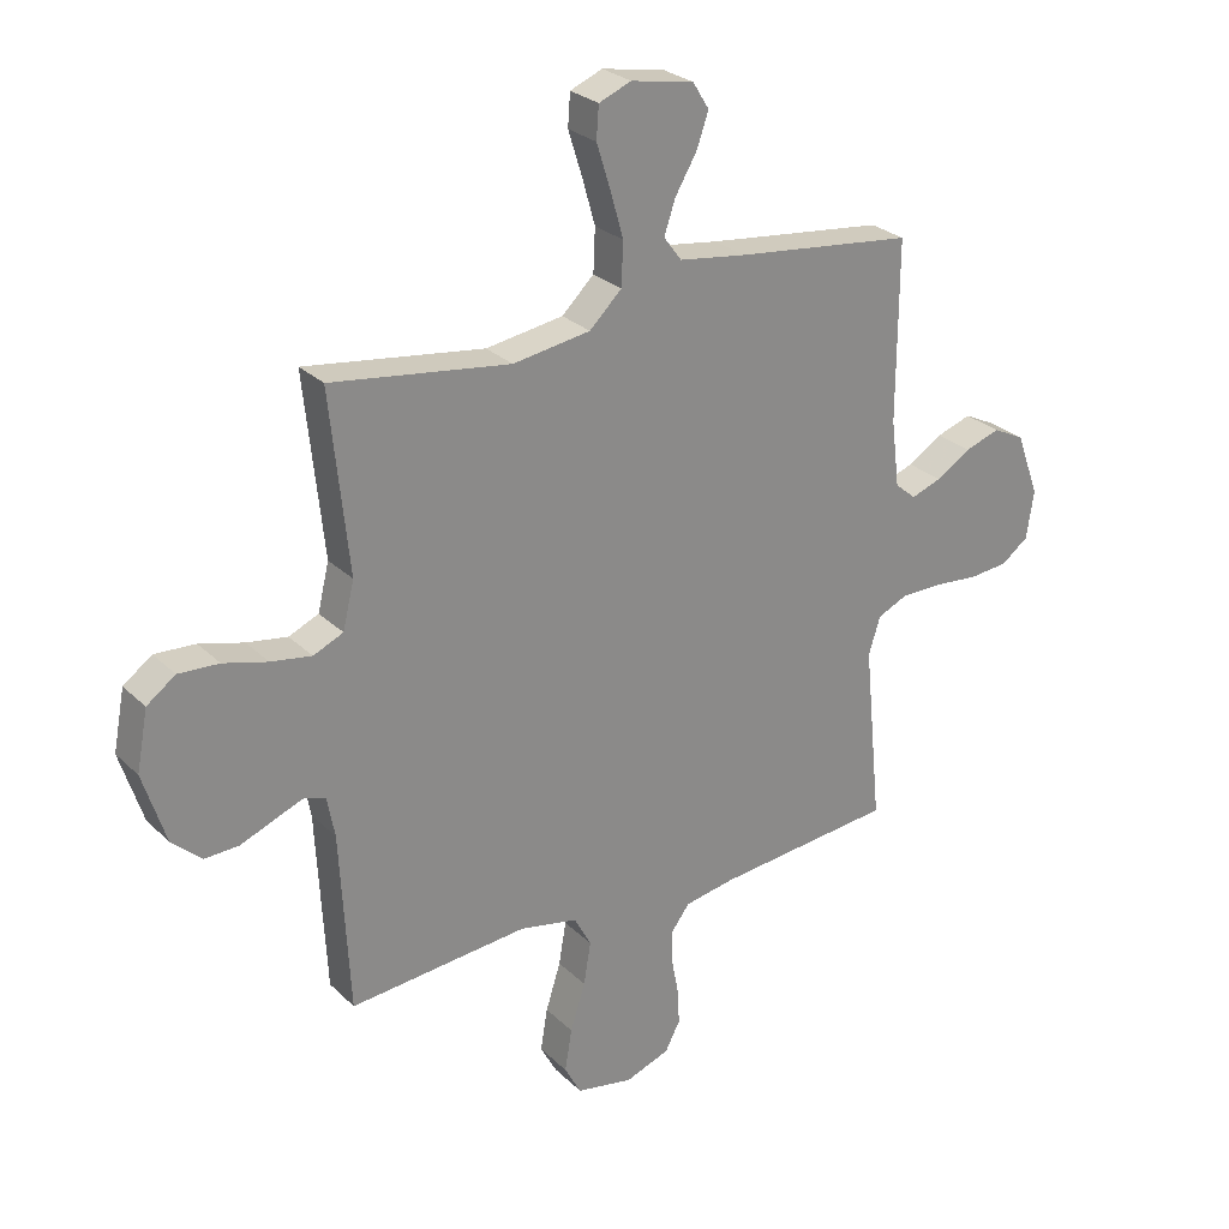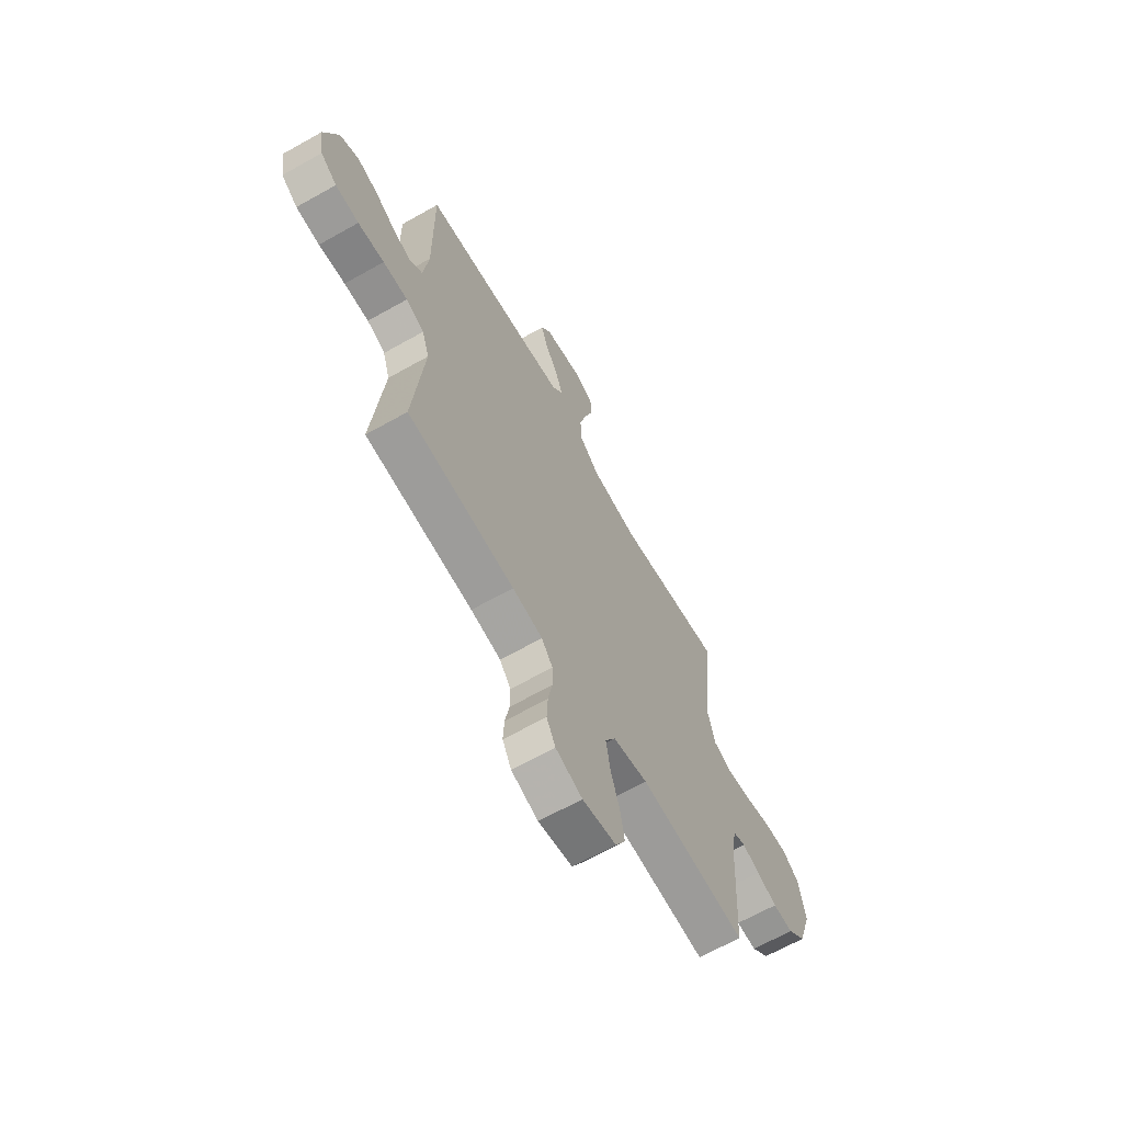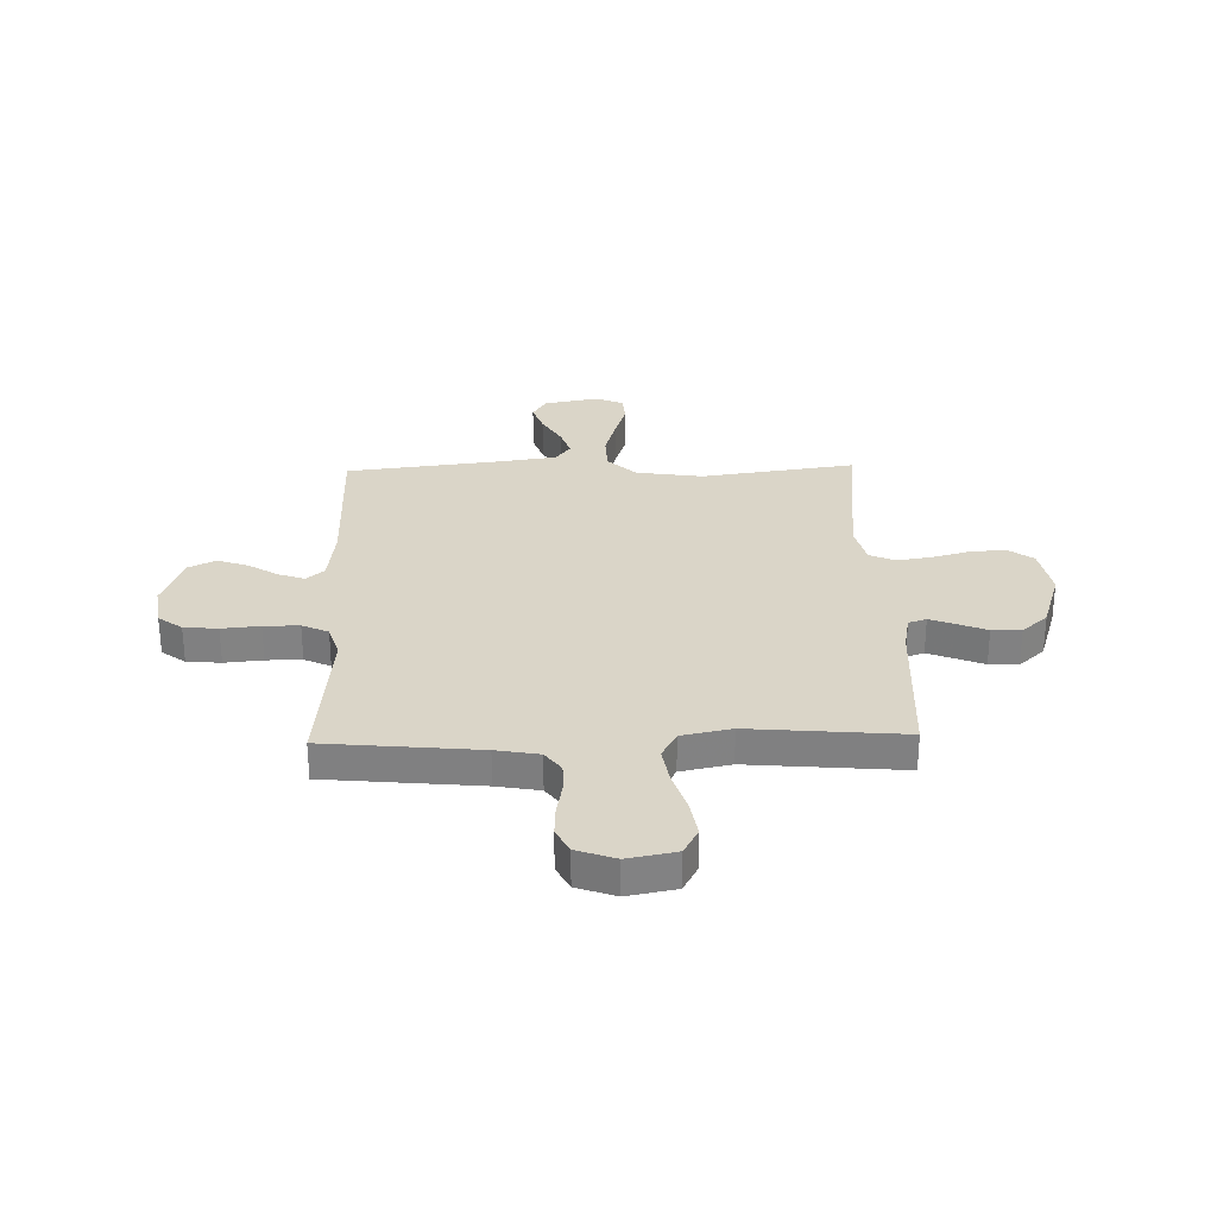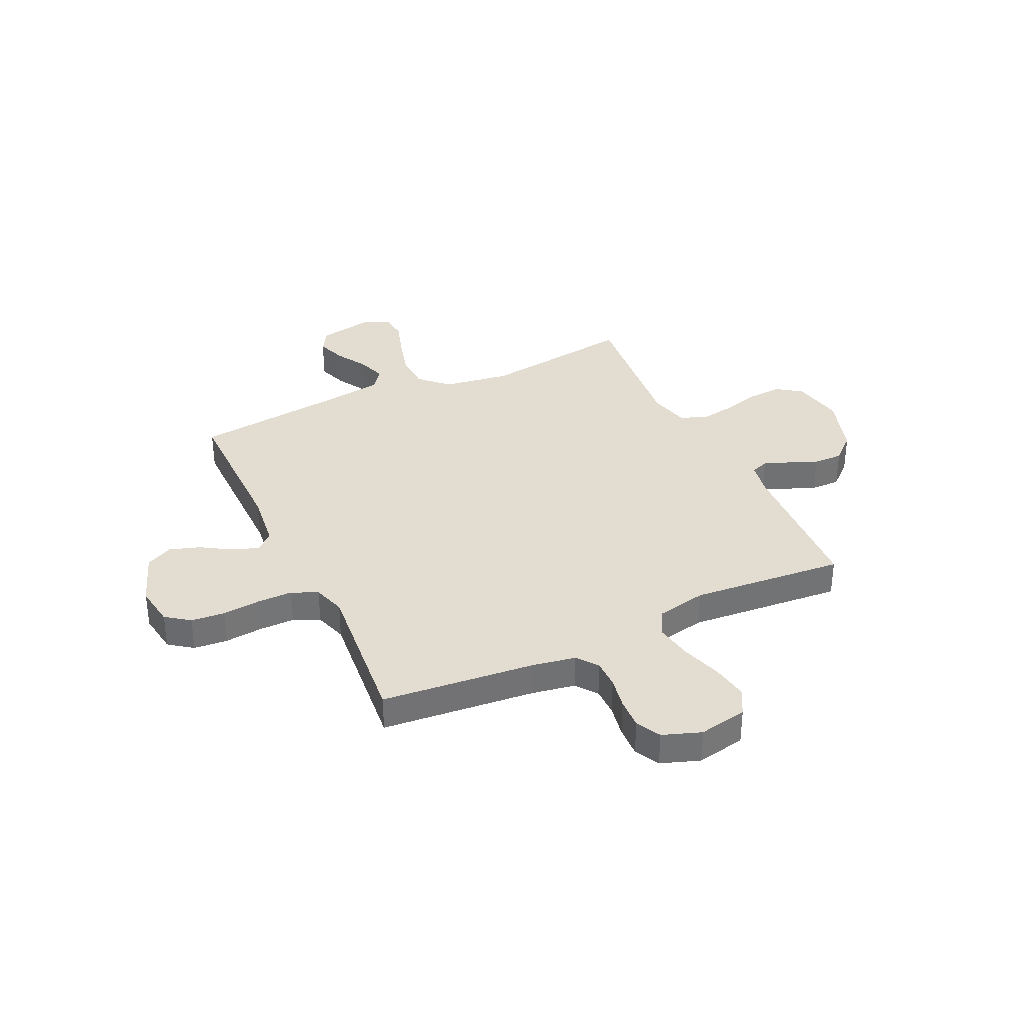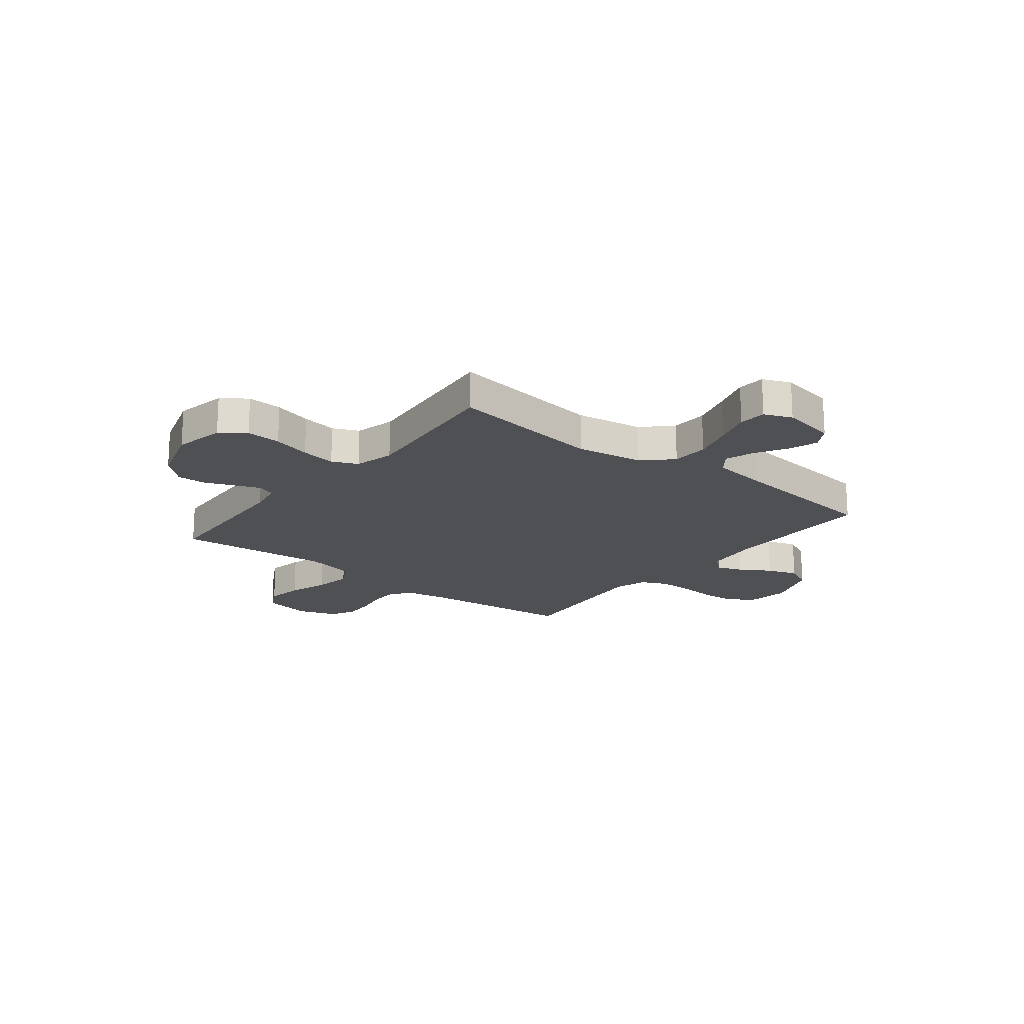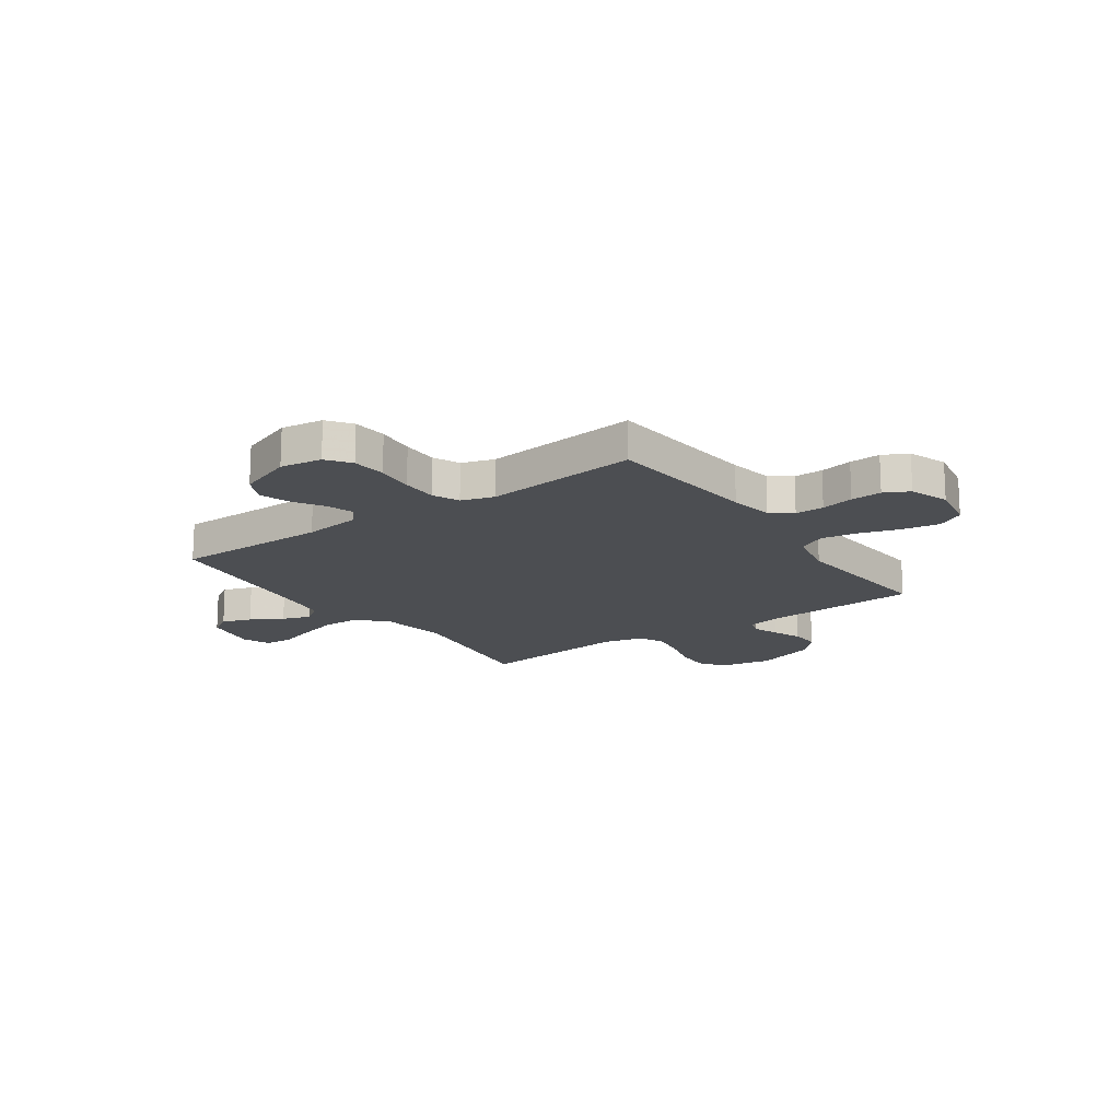
<metadata>
{"format":"obj","ext":"obj","renderer":"f3d","projection":"perspective","resolution":1024,"background":"white","views":[{"elev":26.9,"azim":-34.8,"up":"+Z"},{"elev":-65.7,"azim":119.5,"up":"+Z"},{"elev":29.4,"azim":178.5,"up":"+Y"},{"elev":35.2,"azim":154.7,"up":"+Y"},{"elev":-18.6,"azim":-38.3,"up":"+Y"},{"elev":-16.8,"azim":125.2,"up":"+Y"}]}
</metadata>
<code>
v 0.5 0.07 0.5
v 0.499 0.07 0.2
v 0.513 0.07 0.088
v 0.548 0.07 0.058
v 0.599 0.07 0.076
v 0.657 0.07 0.112
v 0.716 0.07 0.132
v 0.769 0.07 0.106
v 0.808 0.07 0
v 0.796 0.07 -0.081
v 0.75 0.07 -0.115
v 0.684 0.07 -0.121
v 0.61 0.07 -0.114
v 0.541 0.07 -0.114
v 0.49 0.07 -0.137
v 0.47 0.07 -0.2
v 0.5 0.07 -0.5
v 0.2 0.07 -0.529
v 0.116 0.07 -0.544
v 0.085 0.07 -0.585
v 0.085 0.07 -0.641
v 0.097 0.07 -0.704
v 0.1 0.07 -0.764
v 0.075 0.07 -0.812
v 0 0.07 -0.839
v -0.095 0.07 -0.821
v -0.123 0.07 -0.769
v -0.111 0.07 -0.698
v -0.086 0.07 -0.619
v -0.074 0.07 -0.547
v -0.103 0.07 -0.494
v -0.2 0.07 -0.474
v -0.5 0.07 -0.5
v -0.516 0.07 -0.2
v -0.529 0.07 -0.132
v -0.564 0.07 -0.12
v -0.613 0.07 -0.139
v -0.67 0.07 -0.162
v -0.727 0.07 -0.164
v -0.777 0.07 -0.119
v -0.815 0.07 0
v -0.796 0.07 0.1
v -0.748 0.07 0.135
v -0.68 0.07 0.131
v -0.606 0.07 0.111
v -0.538 0.07 0.1
v -0.488 0.07 0.122
v -0.469 0.07 0.2
v -0.5 0.07 0.5
v -0.2 0.07 0.458
v -0.07 0.07 0.478
v -0.016 0.07 0.53
v -0.013 0.07 0.602
v -0.035 0.07 0.68
v -0.058 0.07 0.753
v -0.054 0.07 0.807
v 0 0.07 0.829
v 0.106 0.07 0.809
v 0.133 0.07 0.765
v 0.113 0.07 0.708
v 0.077 0.07 0.647
v 0.058 0.07 0.591
v 0.088 0.07 0.551
v 0.2 0.07 0.535
v 0.5 0 0.5
v 0.499 0 0.2
v 0.513 0 0.088
v 0.548 0 0.058
v 0.599 0 0.076
v 0.657 0 0.112
v 0.716 0 0.132
v 0.769 0 0.106
v 0.808 0 0
v 0.796 0 -0.081
v 0.75 0 -0.115
v 0.684 0 -0.121
v 0.61 0 -0.114
v 0.541 0 -0.114
v 0.49 0 -0.137
v 0.47 0 -0.2
v 0.5 0 -0.5
v 0.2 0 -0.529
v 0.116 0 -0.544
v 0.085 0 -0.585
v 0.085 0 -0.641
v 0.097 0 -0.704
v 0.1 0 -0.764
v 0.075 0 -0.812
v 0 0 -0.839
v -0.095 0 -0.821
v -0.123 0 -0.769
v -0.111 0 -0.698
v -0.086 0 -0.619
v -0.074 0 -0.547
v -0.103 0 -0.494
v -0.2 0 -0.474
v -0.5 0 -0.5
v -0.516 0 -0.2
v -0.529 0 -0.132
v -0.564 0 -0.12
v -0.613 0 -0.139
v -0.67 0 -0.162
v -0.727 0 -0.164
v -0.777 0 -0.119
v -0.815 0 0
v -0.796 0 0.1
v -0.748 0 0.135
v -0.68 0 0.131
v -0.606 0 0.111
v -0.538 0 0.1
v -0.488 0 0.122
v -0.469 0 0.2
v -0.5 0 0.5
v -0.2 0 0.458
v -0.07 0 0.478
v -0.016 0 0.53
v -0.013 0 0.602
v -0.035 0 0.68
v -0.058 0 0.753
v -0.054 0 0.807
v 0 0 0.829
v 0.106 0 0.809
v 0.133 0 0.765
v 0.113 0 0.708
v 0.077 0 0.647
v 0.058 0 0.591
v 0.088 0 0.551
v 0.2 0 0.535
f 59 60 61
f 58 59 61
f 57 58 61
f 56 57 61
f 55 56 61
f 54 55 61
f 53 54 61 62
f 52 53 62 63
f 48 49 50
f 47 48 50 51
f 43 44 45
f 42 43 45
f 41 42 45
f 40 41 45
f 39 40 45
f 38 39 45
f 37 38 45
f 36 37 45 46
f 35 36 46 47
f 32 33 34
f 35 47 51
f 34 35 51
f 32 34 51
f 31 32 51
f 27 28 29
f 26 27 29
f 25 26 29
f 24 25 29
f 23 24 29
f 22 23 29
f 21 22 29
f 20 21 29 30
f 52 63 64
f 51 52 64
f 31 51 64
f 30 31 64
f 20 30 64
f 19 20 64
f 11 12 13
f 10 11 13
f 9 10 13
f 8 9 13
f 7 8 13
f 6 7 13
f 5 6 13
f 4 5 13 14
f 3 4 14 15
f 64 1 2
f 19 64 2
f 18 19 2
f 16 17 18
f 15 16 18
f 3 15 18
f 2 3 18
f 125 124 123
f 125 123 122
f 125 122 121
f 125 121 120
f 125 120 119
f 125 119 118
f 126 125 118 117
f 127 126 117 116
f 114 113 112
f 115 114 112 111
f 109 108 107
f 109 107 106
f 109 106 105
f 109 105 104
f 109 104 103
f 109 103 102
f 109 102 101
f 110 109 101 100
f 111 110 100 99
f 98 97 96
f 115 111 99
f 115 99 98
f 115 98 96
f 115 96 95
f 93 92 91
f 93 91 90
f 93 90 89
f 93 89 88
f 93 88 87
f 93 87 86
f 93 86 85
f 94 93 85 84
f 128 127 116
f 128 116 115
f 128 115 95
f 128 95 94
f 128 94 84
f 128 84 83
f 77 76 75
f 77 75 74
f 77 74 73
f 77 73 72
f 77 72 71
f 77 71 70
f 77 70 69
f 78 77 69 68
f 79 78 68 67
f 66 65 128
f 66 128 83
f 66 83 82
f 82 81 80
f 82 80 79
f 82 79 67
f 82 67 66
f 1 65 66 2
f 2 66 67 3
f 3 67 68 4
f 4 68 69 5
f 5 69 70 6
f 6 70 71 7
f 7 71 72 8
f 8 72 73 9
f 9 73 74 10
f 10 74 75 11
f 11 75 76 12
f 12 76 77 13
f 13 77 78 14
f 14 78 79 15
f 15 79 80 16
f 16 80 81 17
f 17 81 82 18
f 18 82 83 19
f 19 83 84 20
f 20 84 85 21
f 21 85 86 22
f 22 86 87 23
f 23 87 88 24
f 24 88 89 25
f 25 89 90 26
f 26 90 91 27
f 27 91 92 28
f 28 92 93 29
f 29 93 94 30
f 30 94 95 31
f 31 95 96 32
f 32 96 97 33
f 33 97 98 34
f 34 98 99 35
f 35 99 100 36
f 36 100 101 37
f 37 101 102 38
f 38 102 103 39
f 39 103 104 40
f 40 104 105 41
f 41 105 106 42
f 42 106 107 43
f 43 107 108 44
f 44 108 109 45
f 45 109 110 46
f 46 110 111 47
f 47 111 112 48
f 48 112 113 49
f 49 113 114 50
f 50 114 115 51
f 51 115 116 52
f 52 116 117 53
f 53 117 118 54
f 54 118 119 55
f 55 119 120 56
f 56 120 121 57
f 57 121 122 58
f 58 122 123 59
f 59 123 124 60
f 60 124 125 61
f 61 125 126 62
f 62 126 127 63
f 63 127 128 64
f 64 128 65 1

</code>
